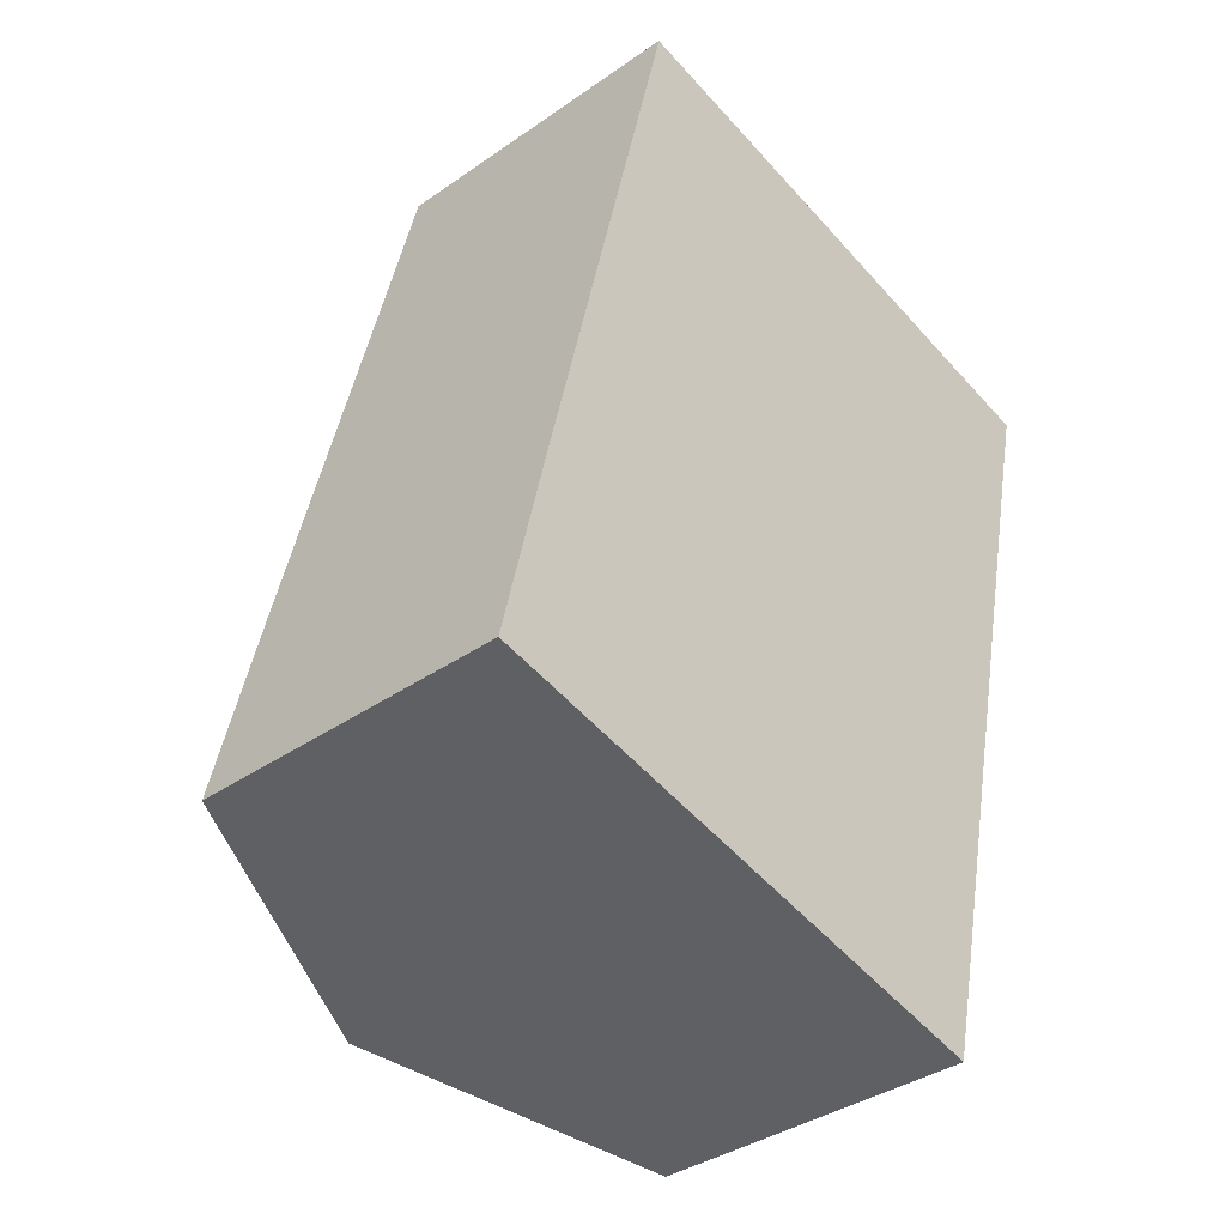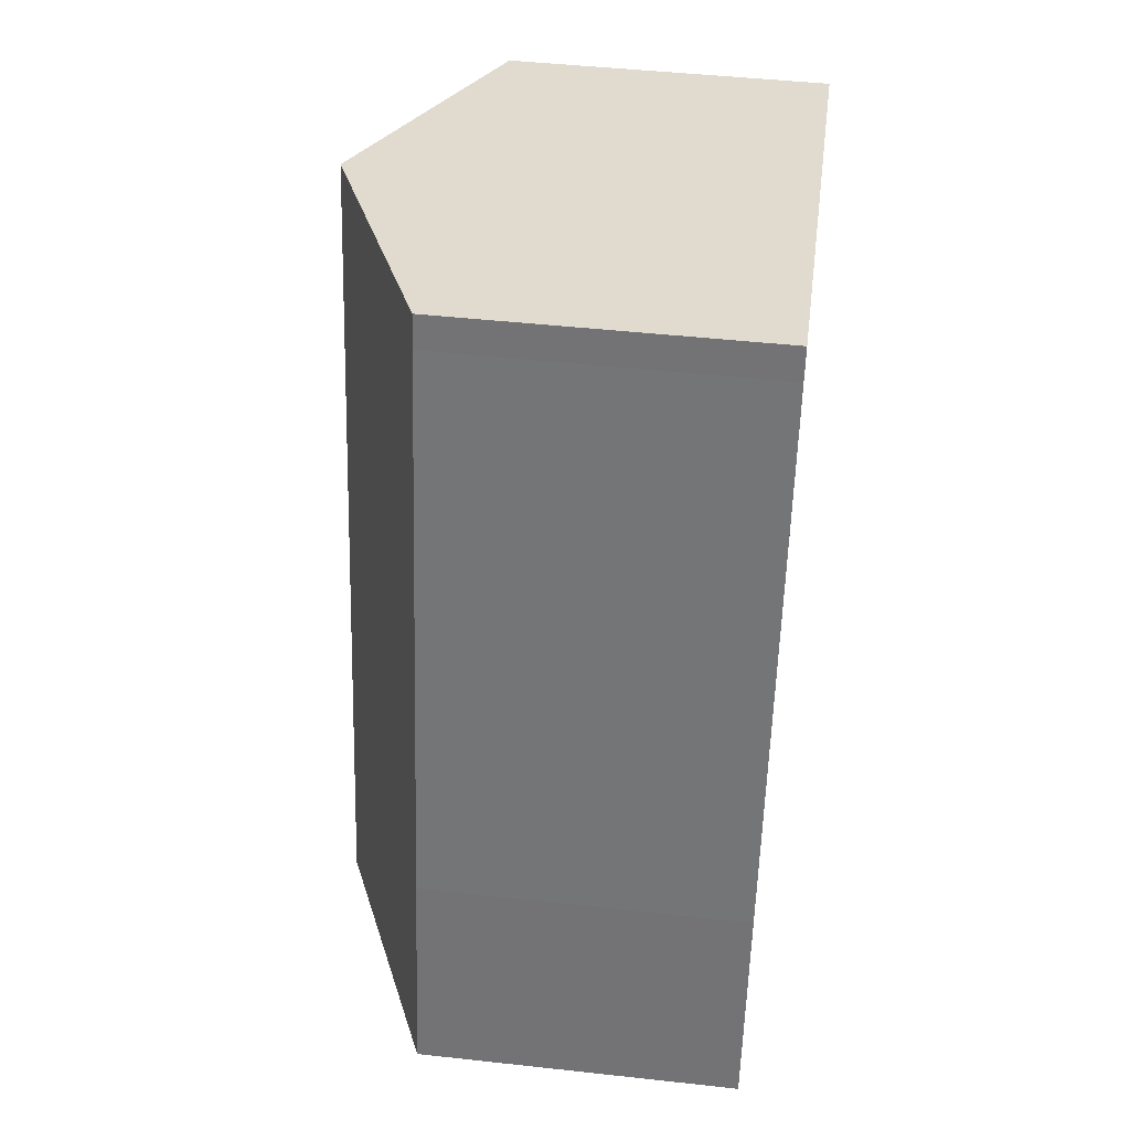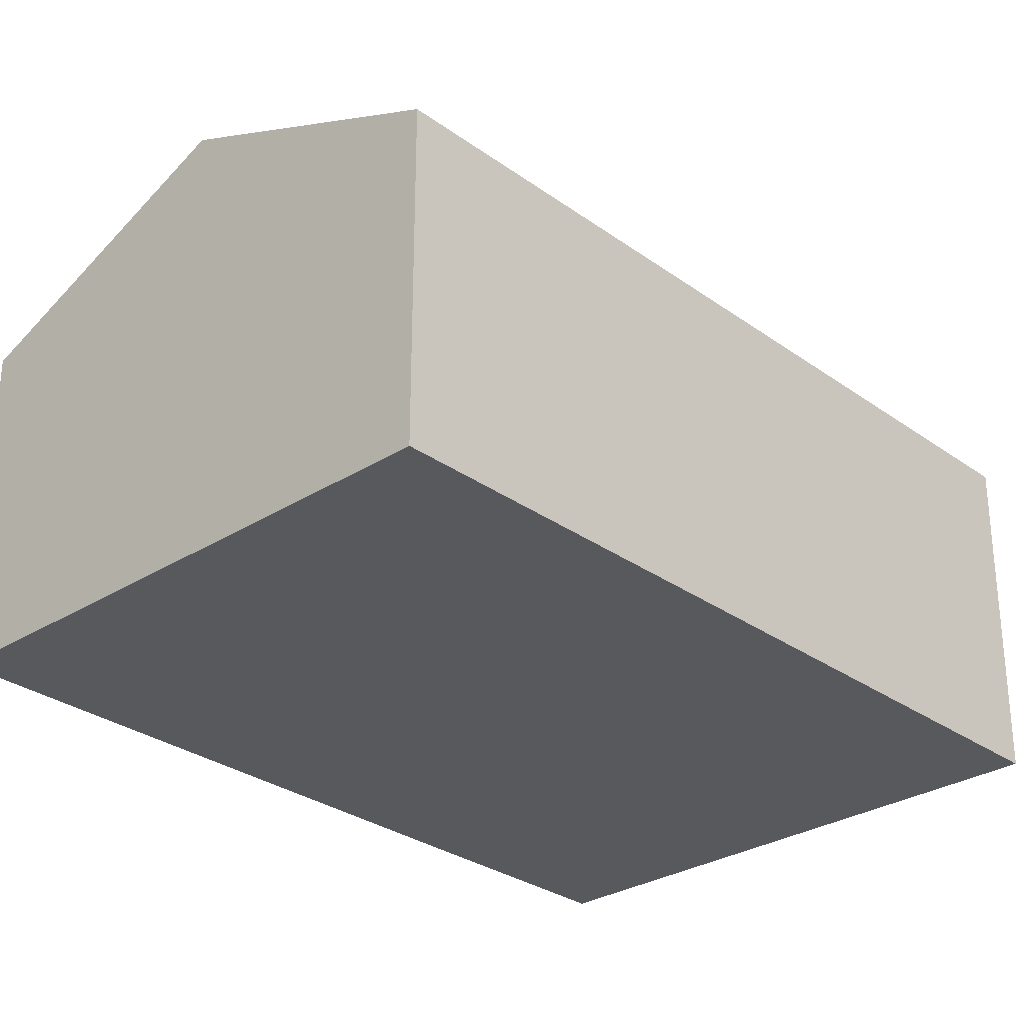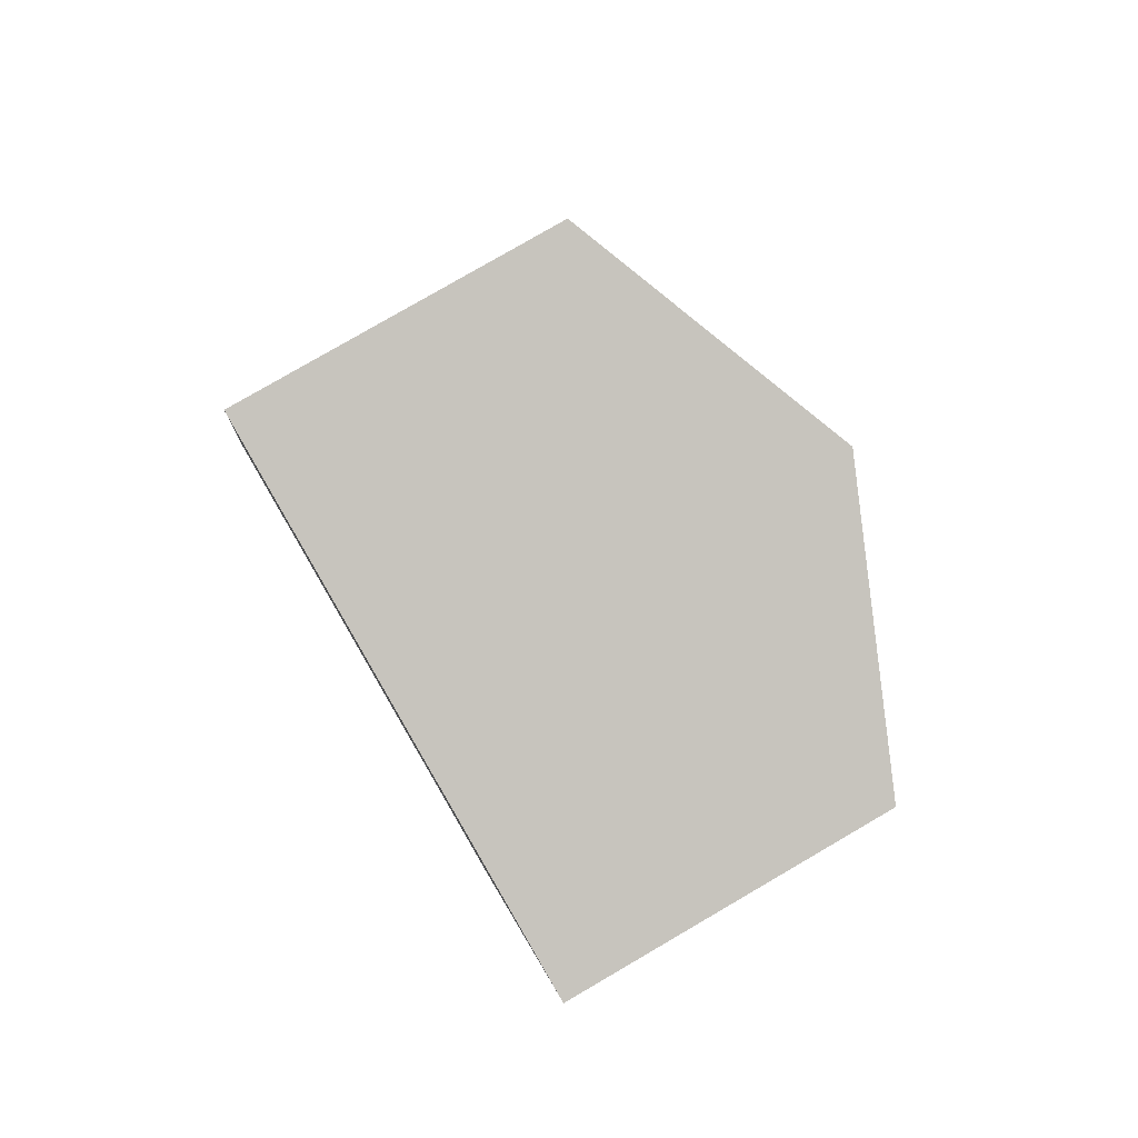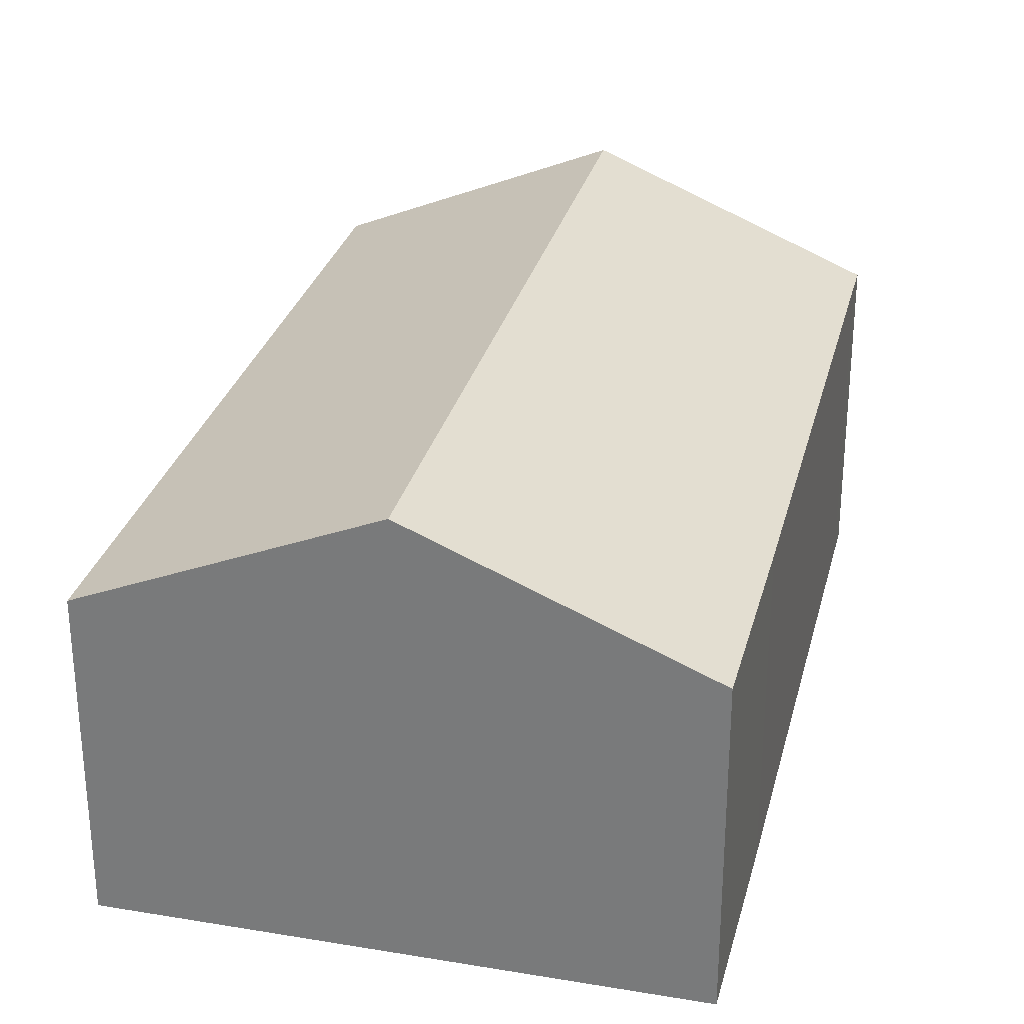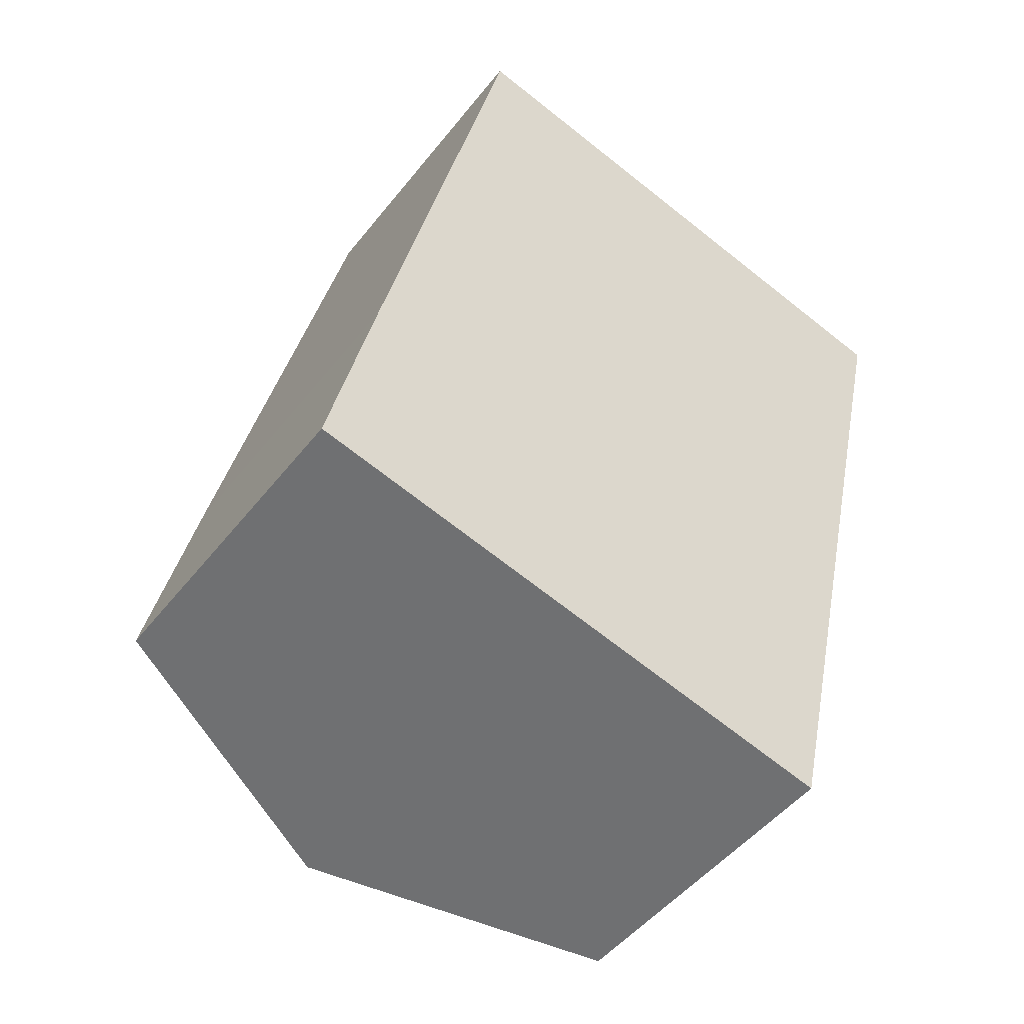
<metadata>
{"format":"obj","ext":"obj","renderer":"f3d","projection":"perspective","resolution":1024,"background":"white","views":[{"elev":-37.2,"azim":-48.1,"up":"+Z"},{"elev":46.0,"azim":-82.8,"up":"+Z"},{"elev":-29.2,"azim":56.1,"up":"+Y"},{"elev":79.5,"azim":59.8,"up":"+Z"},{"elev":29.3,"azim":-153.2,"up":"+Y"},{"elev":-48.8,"azim":-36.4,"up":"+Z"}]}
</metadata>
<code>
v  2.433 3.892 -0.557
v  6.527 2.86 6.048
v  4.885 2.85 -1.119
v  4.098 3.892 6.604
v  0.43 2.856 1.878
v  0 2.858 1.75e-16
v  1.605 2.861 6.871
v  1.671 2.861 7.16
v  0 0 0
v  0.43 -1.15e-16 1.878
v  1.605 -4.207e-16 6.871
v  1.671 -4.384e-16 7.16
v  4.098 -4.044e-16 6.604
v  6.527 -3.703e-16 6.048
v  4.885 6.852e-17 -1.119
v  2.433 3.411e-17 -0.557
g defaultobject
f 1 2 3
f 2 1 4
f 5 1 6
f 1 5 4
f 4 5 7
f 4 7 8
f 9 5 6
f 5 9 10
f 5 10 7
f 7 10 11
f 7 11 8
f 8 11 12
f 12 4 8
f 4 12 2
f 2 12 13
f 2 13 14
f 14 3 2
f 3 14 15
f 1 9 6
f 9 1 3
f 9 3 16
f 16 3 15
f 11 13 12
f 13 11 10
f 13 10 14
f 14 10 15
f 15 10 16
f 16 10 9

</code>
